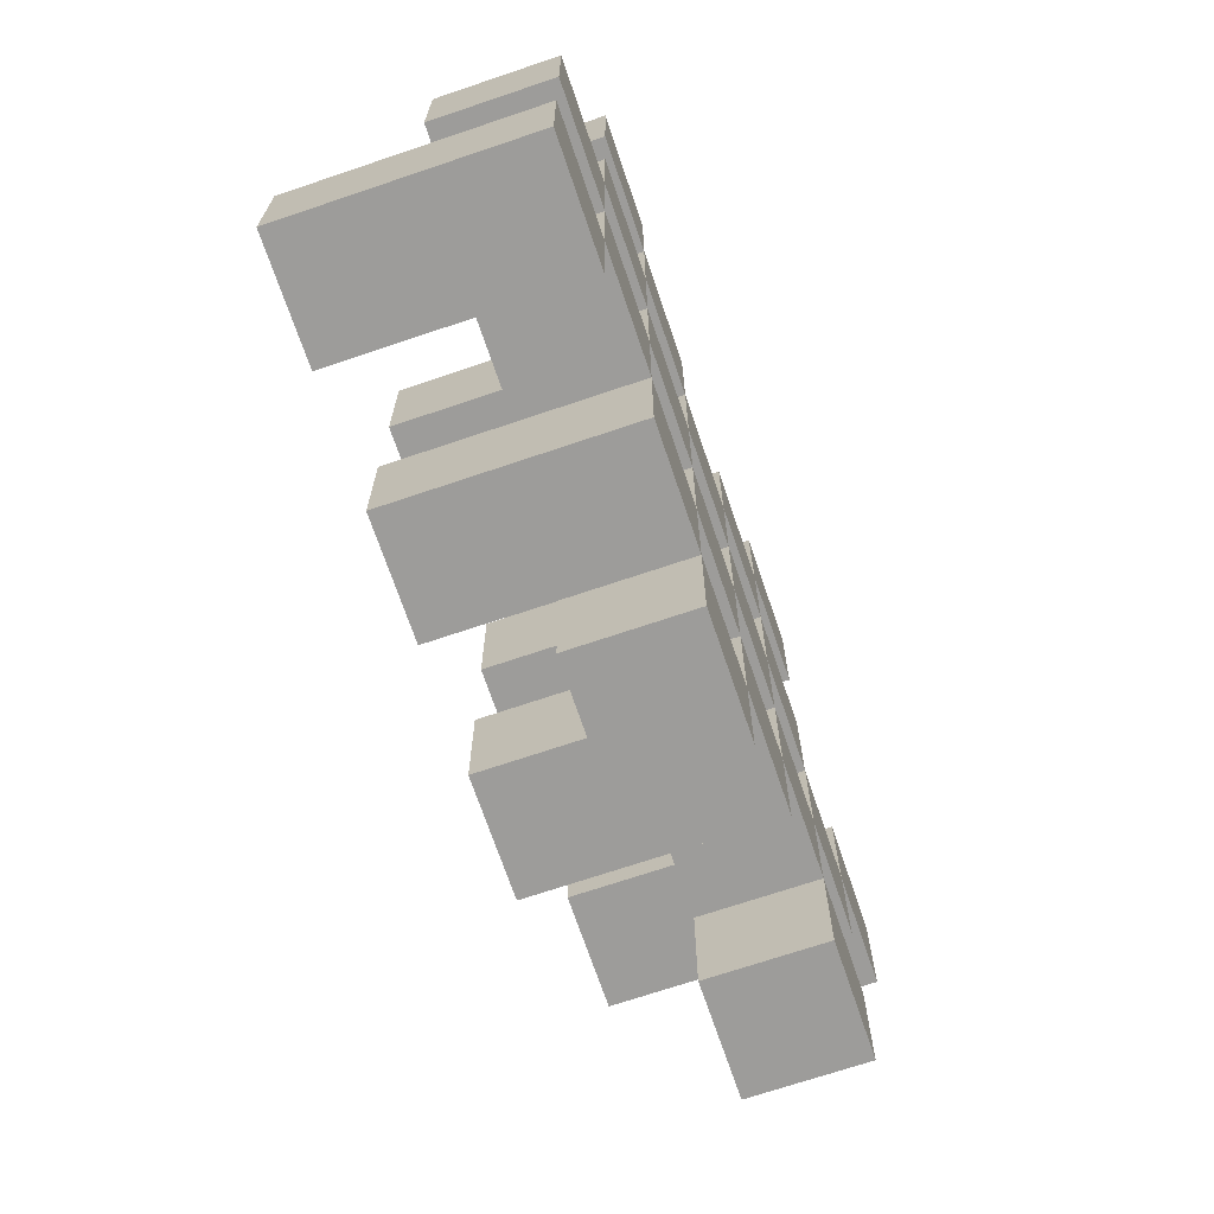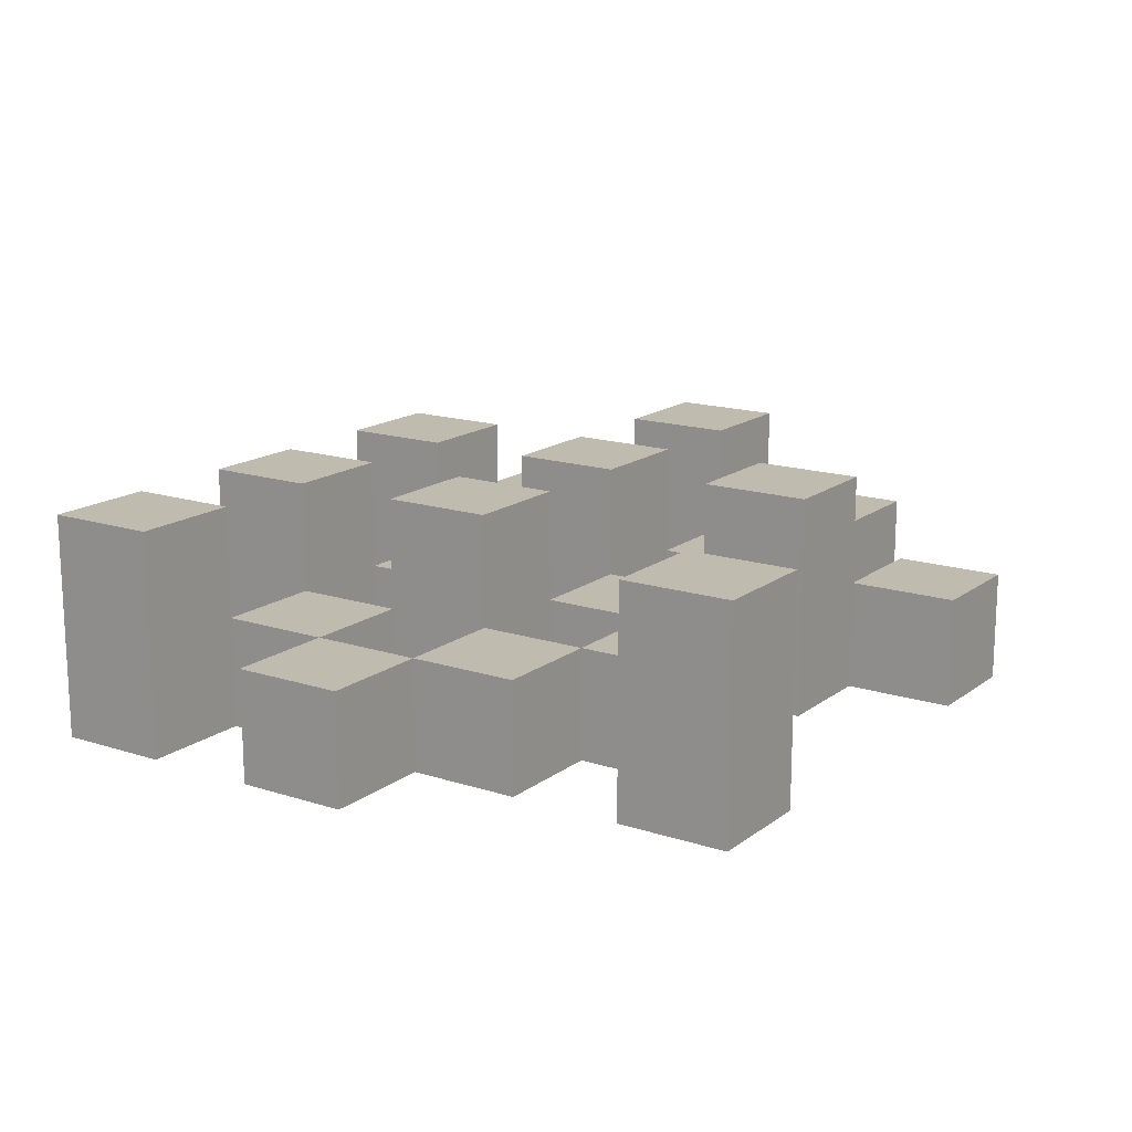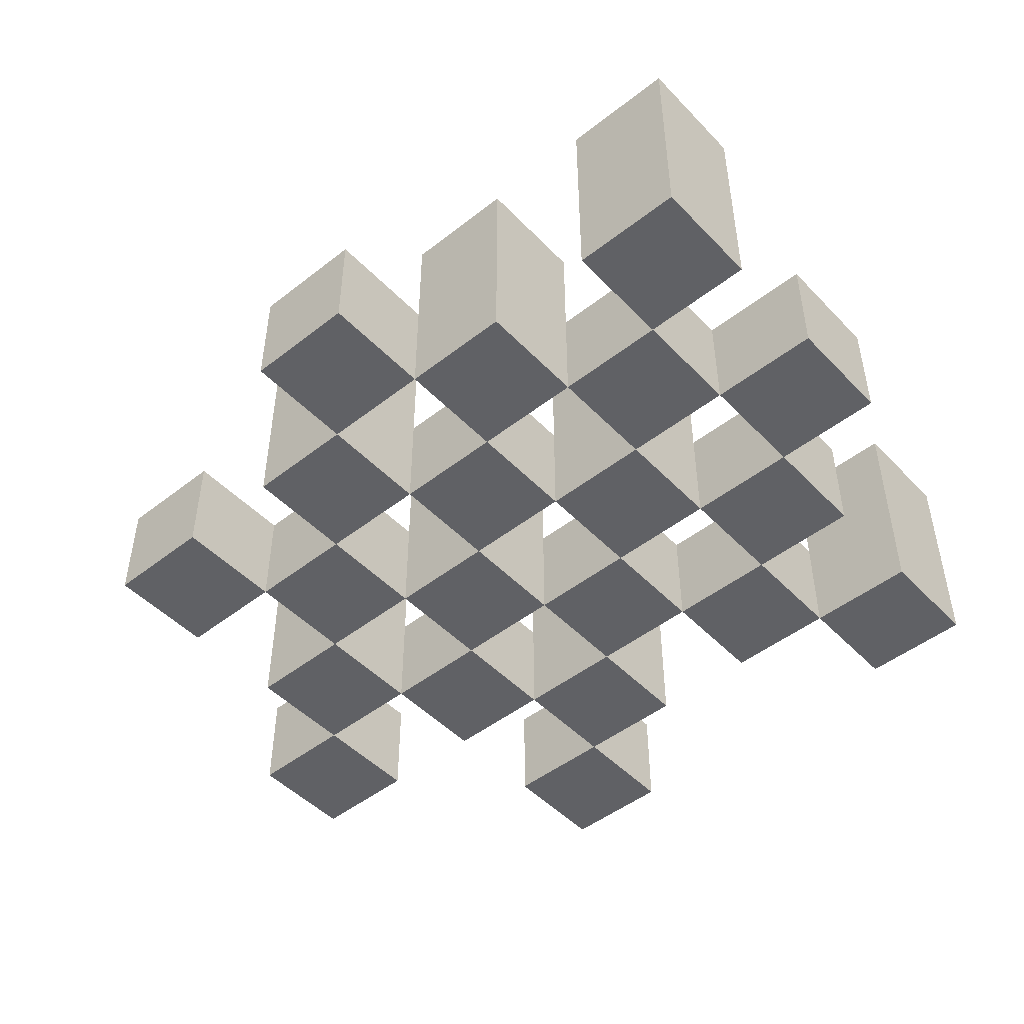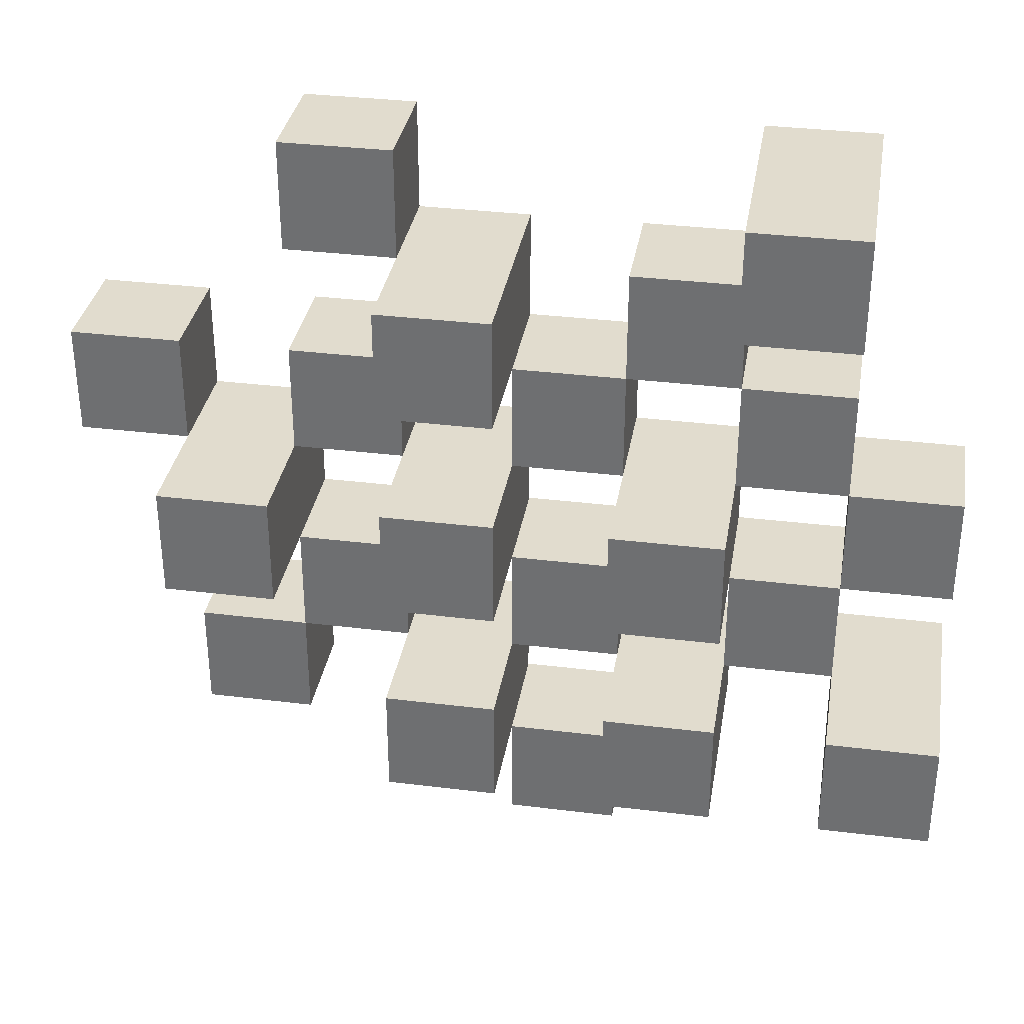
<metadata>
{"format":"obj","ext":"obj","renderer":"f3d","projection":"perspective","resolution":1024,"background":"white","views":[{"elev":-70.2,"azim":-71.3,"up":"+Z"},{"elev":15.9,"azim":-56.1,"up":"+Y"},{"elev":-48.1,"azim":-138.8,"up":"+Y"},{"elev":34.0,"azim":-170.5,"up":"+Z"}]}
</metadata>
<code>
o
v -4.7 0.9 12.7
v -4.7 0.9 12.6
v -4.7 0.9 12.5
v -4.7 0.9 12.4
v -4.7 1 12.7
v -4.7 1 12.6
v -4.7 1.1 12.5
v -4.7 1.1 12.4
v -4.6 0.9 13
v -4.6 0.9 12.9
v -4.6 0.9 12.8
v -4.6 0.9 12.7
v -4.6 0.9 12.6
v -4.6 0.9 12.5
v -4.6 1 12.8
v -4.6 1 12.7
v -4.6 1 12.6
v -4.6 1 12.5
v -4.6 1.1 13
v -4.6 1.1 12.9
v -4.5 0.9 12.9
v -4.5 0.9 12.8
v -4.5 0.9 12.7
v -4.5 0.9 12.6
v -4.5 0.9 12.5
v -4.5 0.9 12.4
v -4.5 1 12.9
v -4.5 1 12.8
v -4.5 1 12.7
v -4.5 1 12.6
v -4.5 1 12.5
v -4.5 1.1 12.7
v -4.5 1.1 12.6
v -4.5 1.1 12.5
v -4.5 1.1 12.4
v -4.4 0.9 12.8
v -4.4 0.9 12.7
v -4.4 0.9 12.6
v -4.4 0.9 12.5
v -4.4 0.9 12.4
v -4.4 0.9 12.3
v -4.4 1 12.8
v -4.4 1 12.7
v -4.4 1 12.6
v -4.4 1 12.5
v -4.4 1 12.4
v -4.4 1 12.3
v -4.3 0.9 12.9
v -4.3 0.9 12.8
v -4.3 0.9 12.7
v -4.3 0.9 12.6
v -4.3 0.9 12.5
v -4.3 0.9 12.4
v -4.3 1 12.8
v -4.3 1 12.7
v -4.3 1 12.6
v -4.3 1 12.5
v -4.3 1 12.4
v -4.3 1.1 12.9
v -4.3 1.1 12.8
v -4.3 1.1 12.7
v -4.3 1.1 12.6
v -4.3 1.1 12.5
v -4.3 1.1 12.4
v -4.2 0.9 13
v -4.2 0.9 12.9
v -4.2 0.9 12.8
v -4.2 0.9 12.7
v -4.2 0.9 12.6
v -4.2 0.9 12.5
v -4.2 1 13
v -4.2 1 12.9
v -4.2 1 12.8
v -4.2 1 12.7
v -4.2 1 12.6
v -4.2 1 12.5
v -4.1 0.9 12.7
v -4.1 0.9 12.6
v -4.1 0.9 12.5
v -4.1 0.9 12.4
v -4.1 1 12.7
v -4.1 1 12.6
v -4.1 1 12.5
v -4.1 1 12.4
v -4.1 1.1 12.7
v -4.1 1.1 12.6
v -4 0.9 12.8
v -4 0.9 12.7
v -4 1 12.8
v -4 1 12.7
v -4.6 0.9 12.7
v -4.6 0.9 12.6
v -4.6 0.9 12.5
v -4.6 0.9 12.4
v -4.6 1 12.7
v -4.6 1 12.6
v -4.6 1 12.5
v -4.6 1.1 12.5
v -4.6 1.1 12.4
v -4.5 0.9 13
v -4.5 0.9 12.9
v -4.5 0.9 12.8
v -4.5 0.9 12.7
v -4.5 0.9 12.6
v -4.5 0.9 12.5
v -4.5 1 12.9
v -4.5 1 12.8
v -4.5 1 12.7
v -4.5 1 12.6
v -4.5 1 12.5
v -4.5 1.1 13
v -4.5 1.1 12.9
v -4.4 0.9 12.9
v -4.4 0.9 12.8
v -4.4 0.9 12.7
v -4.4 0.9 12.6
v -4.4 0.9 12.5
v -4.4 0.9 12.4
v -4.4 1 12.9
v -4.4 1 12.8
v -4.4 1 12.7
v -4.4 1 12.6
v -4.4 1 12.5
v -4.4 1 12.4
v -4.4 1.1 12.7
v -4.4 1.1 12.6
v -4.4 1.1 12.5
v -4.4 1.1 12.4
v -4.3 0.9 12.8
v -4.3 0.9 12.7
v -4.3 0.9 12.6
v -4.3 0.9 12.5
v -4.3 0.9 12.4
v -4.3 0.9 12.3
v -4.3 1 12.8
v -4.3 1 12.7
v -4.3 1 12.6
v -4.3 1 12.5
v -4.3 1 12.4
v -4.3 1 12.3
v -4.2 0.9 12.9
v -4.2 0.9 12.8
v -4.2 0.9 12.7
v -4.2 0.9 12.6
v -4.2 0.9 12.5
v -4.2 0.9 12.4
v -4.2 1 12.9
v -4.2 1 12.8
v -4.2 1 12.7
v -4.2 1 12.6
v -4.2 1 12.5
v -4.2 1.1 12.9
v -4.2 1.1 12.8
v -4.2 1.1 12.7
v -4.2 1.1 12.6
v -4.2 1.1 12.5
v -4.2 1.1 12.4
v -4.1 0.9 13
v -4.1 0.9 12.9
v -4.1 0.9 12.8
v -4.1 0.9 12.7
v -4.1 0.9 12.6
v -4.1 0.9 12.5
v -4.1 1 13
v -4.1 1 12.9
v -4.1 1 12.8
v -4.1 1 12.7
v -4.1 1 12.6
v -4.1 1 12.5
v -4 0.9 12.7
v -4 0.9 12.6
v -4 0.9 12.5
v -4 0.9 12.4
v -4 1 12.7
v -4 1 12.5
v -4 1 12.4
v -4 1.1 12.7
v -4 1.1 12.6
v -3.9 0.9 12.8
v -3.9 0.9 12.7
v -3.9 1 12.8
v -3.9 1 12.7
v -4.6 0.9 13
v -4.6 1.1 13
v -4.5 0.9 13
v -4.5 1.1 13
v -4.2 0.9 13
v -4.2 1 13
v -4.1 0.9 13
v -4.1 1 13
v -4.5 0.9 12.9
v -4.5 1 12.9
v -4.4 0.9 12.9
v -4.4 1 12.9
v -4.3 0.9 12.9
v -4.3 1.1 12.9
v -4.2 0.9 12.9
v -4.2 1 12.9
v -4.2 1.1 12.9
v -4.6 0.9 12.8
v -4.6 1 12.8
v -4.5 0.9 12.8
v -4.5 1 12.8
v -4.4 0.9 12.8
v -4.4 1 12.8
v -4.3 0.9 12.8
v -4.3 1 12.8
v -4.2 0.9 12.8
v -4.2 1 12.8
v -4.1 0.9 12.8
v -4.1 1 12.8
v -4 0.9 12.8
v -4 1 12.8
v -3.9 0.9 12.8
v -3.9 1 12.8
v -4.7 0.9 12.7
v -4.7 1 12.7
v -4.6 0.9 12.7
v -4.6 1 12.7
v -4.5 0.9 12.7
v -4.5 1 12.7
v -4.5 1.1 12.7
v -4.4 0.9 12.7
v -4.4 1 12.7
v -4.4 1.1 12.7
v -4.3 0.9 12.7
v -4.3 1 12.7
v -4.3 1.1 12.7
v -4.2 0.9 12.7
v -4.2 1 12.7
v -4.2 1.1 12.7
v -4.1 0.9 12.7
v -4.1 1 12.7
v -4.1 1.1 12.7
v -4 0.9 12.7
v -4 1 12.7
v -4 1.1 12.7
v -4.6 0.9 12.6
v -4.6 1 12.6
v -4.5 0.9 12.6
v -4.5 1 12.6
v -4.4 0.9 12.6
v -4.4 1 12.6
v -4.3 0.9 12.6
v -4.3 1 12.6
v -4.2 0.9 12.6
v -4.2 1 12.6
v -4.1 0.9 12.6
v -4.1 1 12.6
v -4.7 0.9 12.5
v -4.7 1.1 12.5
v -4.6 0.9 12.5
v -4.6 1 12.5
v -4.6 1.1 12.5
v -4.5 0.9 12.5
v -4.5 1 12.5
v -4.5 1.1 12.5
v -4.4 0.9 12.5
v -4.4 1 12.5
v -4.4 1.1 12.5
v -4.3 0.9 12.5
v -4.3 1 12.5
v -4.3 1.1 12.5
v -4.2 0.9 12.5
v -4.2 1 12.5
v -4.2 1.1 12.5
v -4.1 0.9 12.5
v -4.1 1 12.5
v -4 0.9 12.5
v -4 1 12.5
v -4.4 0.9 12.4
v -4.4 1 12.4
v -4.3 0.9 12.4
v -4.3 1 12.4
v -4.6 0.9 12.9
v -4.6 1.1 12.9
v -4.5 0.9 12.9
v -4.5 1 12.9
v -4.5 1.1 12.9
v -4.2 0.9 12.9
v -4.2 1 12.9
v -4.1 0.9 12.9
v -4.1 1 12.9
v -4.5 0.9 12.8
v -4.5 1 12.8
v -4.4 0.9 12.8
v -4.4 1 12.8
v -4.3 0.9 12.8
v -4.3 1 12.8
v -4.3 1.1 12.8
v -4.2 0.9 12.8
v -4.2 1 12.8
v -4.2 1.1 12.8
v -4.6 0.9 12.7
v -4.6 1 12.7
v -4.5 0.9 12.7
v -4.5 1 12.7
v -4.4 0.9 12.7
v -4.4 1 12.7
v -4.3 0.9 12.7
v -4.3 1 12.7
v -4.2 0.9 12.7
v -4.2 1 12.7
v -4.1 0.9 12.7
v -4.1 1 12.7
v -4 0.9 12.7
v -4 1 12.7
v -3.9 0.9 12.7
v -3.9 1 12.7
v -4.7 0.9 12.6
v -4.7 1 12.6
v -4.6 0.9 12.6
v -4.6 1 12.6
v -4.5 0.9 12.6
v -4.5 1 12.6
v -4.5 1.1 12.6
v -4.4 0.9 12.6
v -4.4 1 12.6
v -4.4 1.1 12.6
v -4.3 0.9 12.6
v -4.3 1 12.6
v -4.3 1.1 12.6
v -4.2 0.9 12.6
v -4.2 1 12.6
v -4.2 1.1 12.6
v -4.1 0.9 12.6
v -4.1 1 12.6
v -4.1 1.1 12.6
v -4 0.9 12.6
v -4 1.1 12.6
v -4.6 0.9 12.5
v -4.6 1 12.5
v -4.5 0.9 12.5
v -4.5 1 12.5
v -4.4 0.9 12.5
v -4.4 1 12.5
v -4.3 0.9 12.5
v -4.3 1 12.5
v -4.2 0.9 12.5
v -4.2 1 12.5
v -4.1 0.9 12.5
v -4.1 1 12.5
v -4.7 0.9 12.4
v -4.7 1.1 12.4
v -4.6 0.9 12.4
v -4.6 1.1 12.4
v -4.5 0.9 12.4
v -4.5 1.1 12.4
v -4.4 0.9 12.4
v -4.4 1 12.4
v -4.4 1.1 12.4
v -4.3 0.9 12.4
v -4.3 1 12.4
v -4.3 1.1 12.4
v -4.2 0.9 12.4
v -4.2 1.1 12.4
v -4.1 0.9 12.4
v -4.1 1 12.4
v -4 0.9 12.4
v -4 1 12.4
v -4.4 0.9 12.3
v -4.4 1 12.3
v -4.3 0.9 12.3
v -4.3 1 12.3
v -4.6 0.9 13
v -4.5 0.9 13
v -4.2 0.9 13
v -4.1 0.9 13
v -4.6 0.9 12.9
v -4.5 0.9 12.9
v -4.4 0.9 12.9
v -4.3 0.9 12.9
v -4.2 0.9 12.9
v -4.1 0.9 12.9
v -4.6 0.9 12.8
v -4.5 0.9 12.8
v -4.4 0.9 12.8
v -4.3 0.9 12.8
v -4.2 0.9 12.8
v -4.1 0.9 12.8
v -4 0.9 12.8
v -3.9 0.9 12.8
v -4.7 0.9 12.7
v -4.6 0.9 12.7
v -4.5 0.9 12.7
v -4.4 0.9 12.7
v -4.3 0.9 12.7
v -4.2 0.9 12.7
v -4.1 0.9 12.7
v -4 0.9 12.7
v -3.9 0.9 12.7
v -4.7 0.9 12.6
v -4.6 0.9 12.6
v -4.5 0.9 12.6
v -4.4 0.9 12.6
v -4.3 0.9 12.6
v -4.2 0.9 12.6
v -4.1 0.9 12.6
v -4 0.9 12.6
v -4.7 0.9 12.5
v -4.6 0.9 12.5
v -4.5 0.9 12.5
v -4.4 0.9 12.5
v -4.3 0.9 12.5
v -4.2 0.9 12.5
v -4.1 0.9 12.5
v -4 0.9 12.5
v -4.7 0.9 12.4
v -4.6 0.9 12.4
v -4.5 0.9 12.4
v -4.4 0.9 12.4
v -4.3 0.9 12.4
v -4.2 0.9 12.4
v -4.1 0.9 12.4
v -4 0.9 12.4
v -4.4 0.9 12.3
v -4.3 0.9 12.3
v -4.2 1 13
v -4.1 1 13
v -4.5 1 12.9
v -4.4 1 12.9
v -4.2 1 12.9
v -4.1 1 12.9
v -4.6 1 12.8
v -4.5 1 12.8
v -4.4 1 12.8
v -4.3 1 12.8
v -4.2 1 12.8
v -4.1 1 12.8
v -4 1 12.8
v -3.9 1 12.8
v -4.7 1 12.7
v -4.6 1 12.7
v -4.5 1 12.7
v -4.4 1 12.7
v -4.3 1 12.7
v -4.2 1 12.7
v -4.1 1 12.7
v -4 1 12.7
v -3.9 1 12.7
v -4.7 1 12.6
v -4.6 1 12.6
v -4.5 1 12.6
v -4.4 1 12.6
v -4.3 1 12.6
v -4.2 1 12.6
v -4.1 1 12.6
v -4.6 1 12.5
v -4.5 1 12.5
v -4.4 1 12.5
v -4.3 1 12.5
v -4.2 1 12.5
v -4.1 1 12.5
v -4 1 12.5
v -4.4 1 12.4
v -4.3 1 12.4
v -4.1 1 12.4
v -4 1 12.4
v -4.4 1 12.3
v -4.3 1 12.3
v -4.6 1.1 13
v -4.5 1.1 13
v -4.6 1.1 12.9
v -4.5 1.1 12.9
v -4.3 1.1 12.9
v -4.2 1.1 12.9
v -4.3 1.1 12.8
v -4.2 1.1 12.8
v -4.5 1.1 12.7
v -4.4 1.1 12.7
v -4.3 1.1 12.7
v -4.2 1.1 12.7
v -4.1 1.1 12.7
v -4 1.1 12.7
v -4.5 1.1 12.6
v -4.4 1.1 12.6
v -4.3 1.1 12.6
v -4.2 1.1 12.6
v -4.1 1.1 12.6
v -4 1.1 12.6
v -4.7 1.1 12.5
v -4.6 1.1 12.5
v -4.5 1.1 12.5
v -4.4 1.1 12.5
v -4.3 1.1 12.5
v -4.2 1.1 12.5
v -4.7 1.1 12.4
v -4.6 1.1 12.4
v -4.5 1.1 12.4
v -4.4 1.1 12.4
v -4.3 1.1 12.4
v -4.2 1.1 12.4
f 5 2 1
f 6 2 5
f 7 4 3
f 8 4 7
f 15 12 11
f 16 12 15
f 17 14 13
f 18 14 17
f 19 10 9
f 20 10 19
f 27 22 21
f 28 22 27
f 29 24 23
f 30 24 29
f 31 26 25
f 32 30 29
f 33 30 32
f 34 26 31
f 35 26 34
f 42 37 36
f 43 37 42
f 44 39 38
f 45 39 44
f 46 41 40
f 47 41 46
f 54 49 48
f 55 51 50
f 56 51 55
f 57 53 52
f 58 53 57
f 59 54 48
f 60 54 59
f 61 56 55
f 62 56 61
f 63 58 57
f 64 58 63
f 71 66 65
f 72 66 71
f 73 68 67
f 74 68 73
f 75 70 69
f 76 70 75
f 81 78 77
f 82 78 81
f 83 80 79
f 84 80 83
f 85 82 81
f 86 82 85
f 89 88 87
f 90 88 89
f 91 92 95
f 95 92 96
f 93 94 97
f 97 94 98
f 98 94 99
f 100 101 106
f 102 103 107
f 107 103 108
f 104 105 109
f 109 105 110
f 100 106 111
f 111 106 112
f 113 114 119
f 119 114 120
f 115 116 121
f 121 116 122
f 117 118 123
f 123 118 124
f 121 122 125
f 125 122 126
f 123 124 127
f 127 124 128
f 129 130 135
f 135 130 136
f 131 132 137
f 137 132 138
f 133 134 139
f 139 134 140
f 141 142 147
f 147 142 148
f 143 144 149
f 149 144 150
f 145 146 151
f 147 148 152
f 152 148 153
f 149 150 154
f 154 150 155
f 151 146 156
f 156 146 157
f 158 159 164
f 164 159 165
f 160 161 166
f 166 161 167
f 162 163 168
f 168 163 169
f 170 171 174
f 172 173 175
f 175 173 176
f 174 171 177
f 177 171 178
f 179 180 181
f 181 180 182
f 185 184 183
f 186 184 185
f 189 188 187
f 190 188 189
f 193 192 191
f 194 192 193
f 197 196 195
f 198 196 197
f 199 196 198
f 202 201 200
f 203 201 202
f 206 205 204
f 207 205 206
f 210 209 208
f 211 209 210
f 214 213 212
f 215 213 214
f 218 217 216
f 219 217 218
f 223 221 220
f 223 222 221
f 224 222 223
f 225 222 224
f 229 227 226
f 229 228 227
f 230 228 229
f 231 228 230
f 235 233 232
f 235 234 233
f 236 234 235
f 237 234 236
f 240 239 238
f 241 239 240
f 244 243 242
f 245 243 244
f 248 247 246
f 249 247 248
f 252 251 250
f 253 251 252
f 254 251 253
f 258 256 255
f 258 257 256
f 259 257 258
f 260 257 259
f 264 262 261
f 264 263 262
f 265 263 264
f 266 263 265
f 269 268 267
f 270 268 269
f 273 272 271
f 274 272 273
f 275 276 277
f 277 276 278
f 278 276 279
f 280 281 282
f 282 281 283
f 284 285 286
f 286 285 287
f 288 289 291
f 289 290 291
f 291 290 292
f 292 290 293
f 294 295 296
f 296 295 297
f 298 299 300
f 300 299 301
f 302 303 304
f 304 303 305
f 306 307 308
f 308 307 309
f 310 311 312
f 312 311 313
f 314 315 317
f 315 316 317
f 317 316 318
f 318 316 319
f 320 321 323
f 321 322 323
f 323 322 324
f 324 322 325
f 326 327 329
f 327 328 329
f 329 328 330
f 331 332 333
f 333 332 334
f 335 336 337
f 337 336 338
f 339 340 341
f 341 340 342
f 343 344 345
f 345 344 346
f 347 348 349
f 349 348 350
f 350 348 351
f 352 353 355
f 353 354 355
f 355 354 356
f 357 358 359
f 359 358 360
f 361 362 363
f 363 362 364
f 369 366 365
f 370 366 369
f 373 368 367
f 374 368 373
f 376 371 370
f 377 371 376
f 378 373 372
f 379 373 378
f 384 376 375
f 385 376 384
f 386 378 377
f 387 378 386
f 388 380 379
f 389 380 388
f 390 382 381
f 391 382 390
f 392 384 383
f 393 384 392
f 394 386 385
f 395 386 394
f 396 388 387
f 397 388 396
f 398 390 389
f 399 390 398
f 401 394 393
f 402 394 401
f 403 396 395
f 404 396 403
f 405 398 397
f 406 398 405
f 408 401 400
f 409 401 408
f 410 403 402
f 411 403 410
f 412 405 404
f 413 405 412
f 414 407 406
f 415 407 414
f 416 412 411
f 417 412 416
f 418 419 422
f 422 419 423
f 420 421 425
f 425 421 426
f 424 425 433
f 433 425 434
f 426 427 435
f 435 427 436
f 428 429 437
f 437 429 438
f 430 431 439
f 439 431 440
f 432 433 441
f 441 433 442
f 442 443 448
f 448 443 449
f 444 445 450
f 450 445 451
f 446 447 452
f 452 447 453
f 453 454 457
f 457 454 458
f 455 456 459
f 459 456 460
f 461 462 463
f 463 462 464
f 465 466 467
f 467 466 468
f 469 470 475
f 475 470 476
f 471 472 477
f 477 472 478
f 473 474 479
f 479 474 480
f 481 482 487
f 487 482 488
f 483 484 489
f 489 484 490
f 485 486 491
f 491 486 492

</code>
